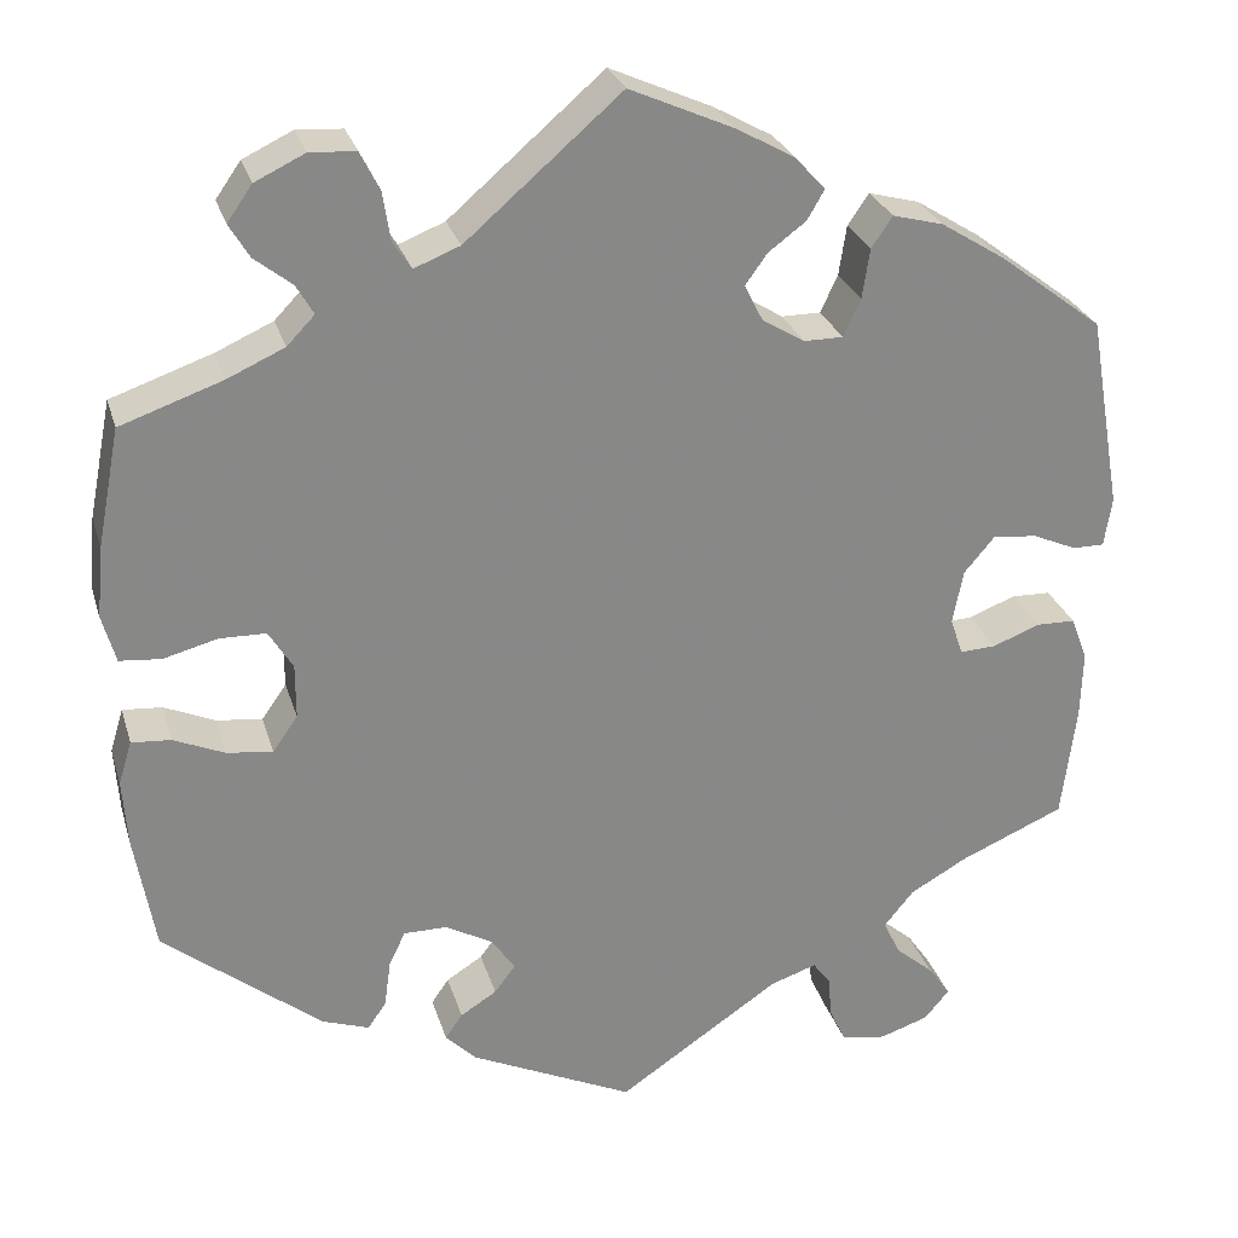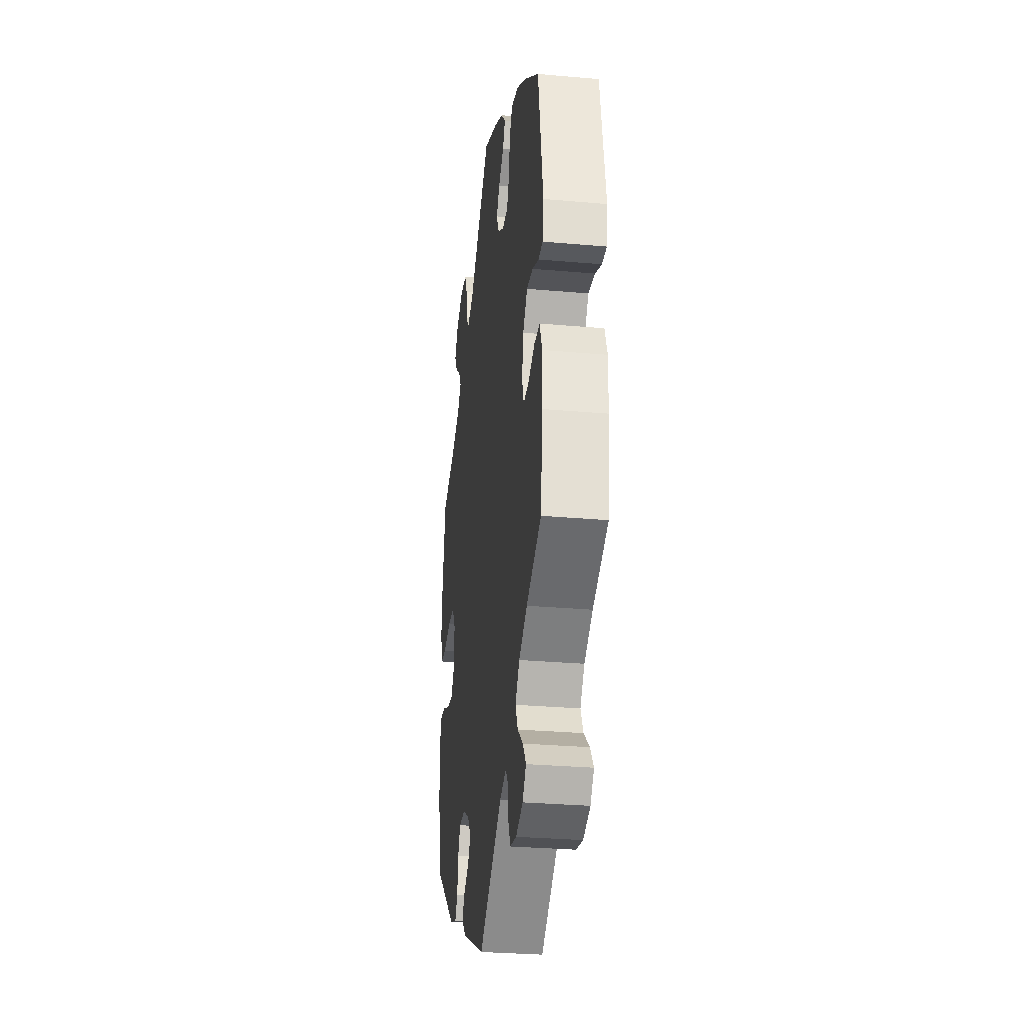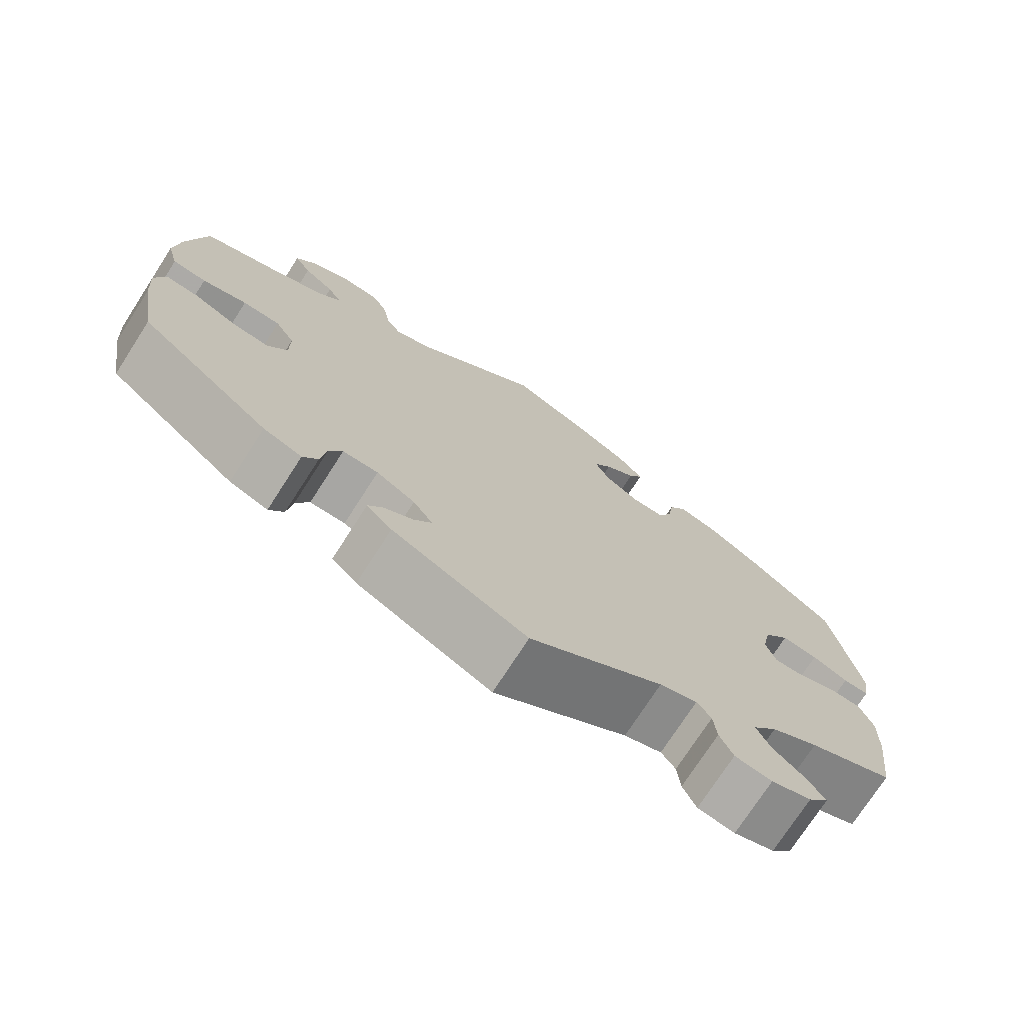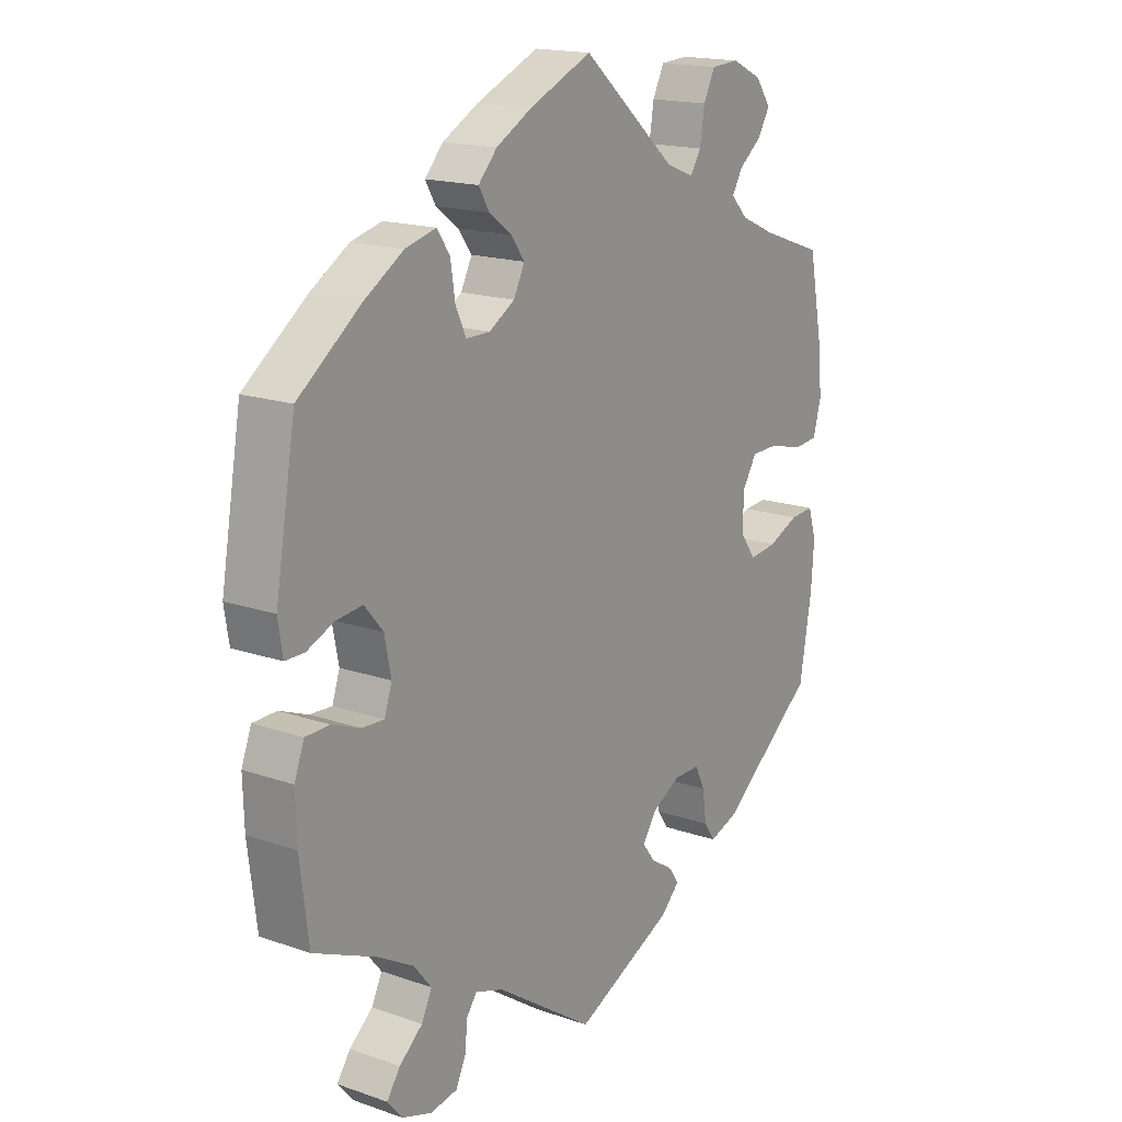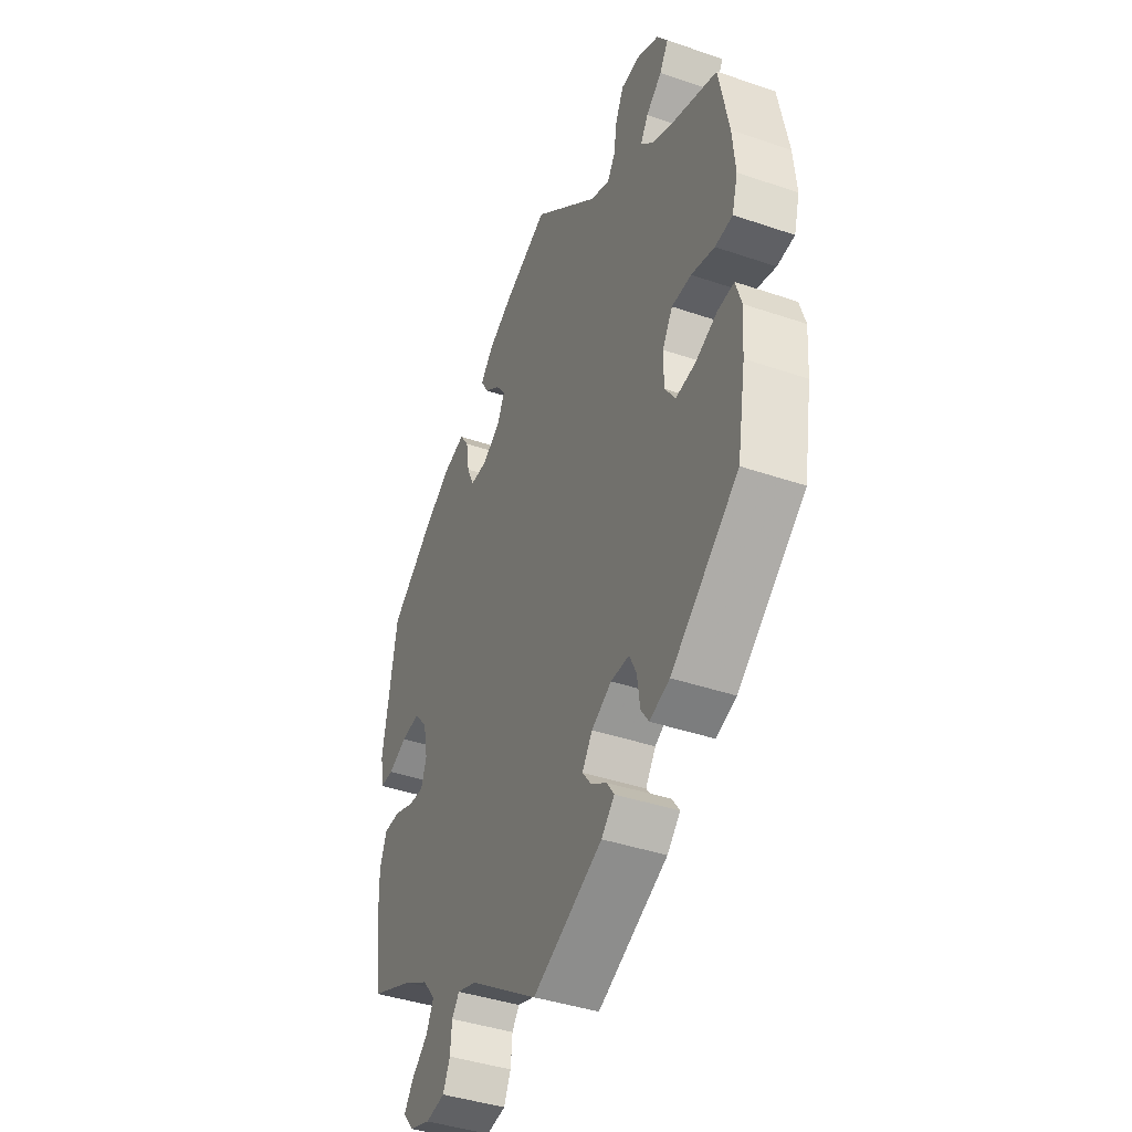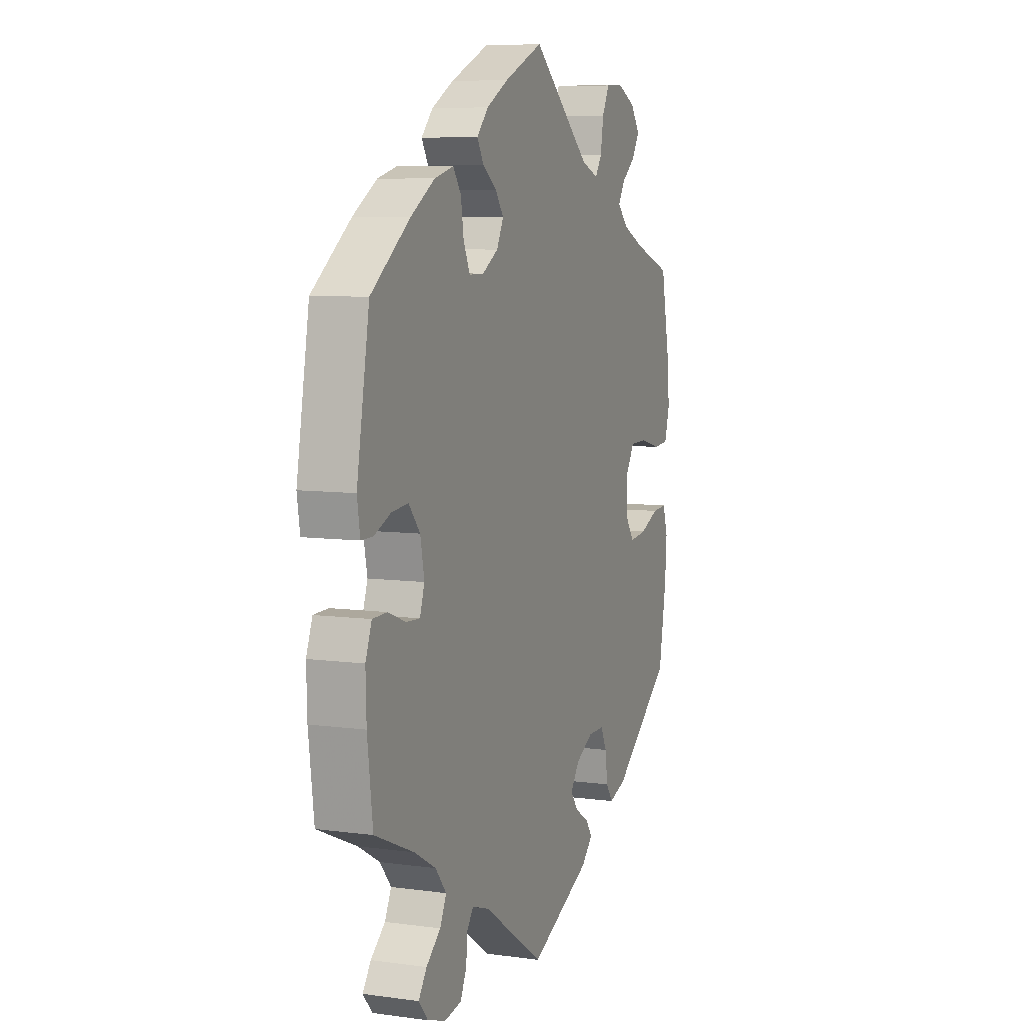
<metadata>
{"format":"obj","ext":"obj","renderer":"f3d","projection":"perspective","resolution":1024,"background":"white","views":[{"elev":27.2,"azim":-15.4,"up":"+Z"},{"elev":-29.7,"azim":82.6,"up":"+Z"},{"elev":-74.1,"azim":-32.8,"up":"+Z"},{"elev":17.0,"azim":124.9,"up":"+Z"},{"elev":-40.8,"azim":-112.7,"up":"+Z"},{"elev":7.4,"azim":111.4,"up":"+Z"}]}
</metadata>
<code>
v 0.391 0.07 -0.336
v 0.331 0.07 -0.37
v 0.3 0.07 -0.408
v 0.318 0.07 -0.445
v 0.358 0.07 -0.479
v 0.381 0.07 -0.512
v 0.355 0.07 -0.543
v 0.304 0.07 -0.56
v 0.257 0.07 -0.552
v 0.24 0.07 -0.515
v 0.236 0.07 -0.471
v 0.218 0.07 -0.447
v 0.17 0.07 -0.463
v 0 0.07 -0.578
v -0.171 0.07 -0.498
v -0.203 0.07 -0.466
v -0.185 0.07 -0.44
v -0.147 0.07 -0.416
v -0.125 0.07 -0.387
v -0.15 0.07 -0.351
v -0.199 0.07 -0.324
v -0.244 0.07 -0.324
v -0.261 0.07 -0.359
v -0.268 0.07 -0.409
v -0.287 0.07 -0.437
v -0.336 0.07 -0.42
v -0.501 0.07 -0.289
v -0.522 0.07 -0.167
v -0.527 0.07 -0.096
v -0.513 0.07 -0.051
v -0.472 0.07 -0.054
v -0.419 0.07 -0.077
v -0.371 0.07 -0.083
v -0.345 0.07 -0.046
v -0.345 0.07 0.011
v -0.37 0.07 0.052
v -0.418 0.07 0.053
v -0.475 0.07 0.038
v -0.518 0.07 0.042
v -0.532 0.07 0.092
v -0.525 0.07 0.166
v -0.501 0.07 0.289
v -0.395 0.07 0.326
v -0.335 0.07 0.353
v -0.306 0.07 0.383
v -0.324 0.07 0.414
v -0.363 0.07 0.445
v -0.384 0.07 0.48
v -0.358 0.07 0.517
v -0.306 0.07 0.542
v -0.258 0.07 0.539
v -0.238 0.07 0.499
v -0.23 0.07 0.448
v -0.211 0.07 0.419
v -0.163 0.07 0.438
v -0.001 0.07 0.578
v 0.107 0.07 0.53
v 0.168 0.07 0.496
v 0.2 0.07 0.461
v 0.182 0.07 0.43
v 0.143 0.07 0.401
v 0.12 0.07 0.369
v 0.139 0.07 0.331
v 0.183 0.07 0.304
v 0.224 0.07 0.304
v 0.242 0.07 0.343
v 0.25 0.07 0.395
v 0.272 0.07 0.427
v 0.325 0.07 0.413
v 0.392 0.07 0.371
v 0.5 0.07 0.289
v 0.535 0.07 0.086
v 0.527 0.07 0.035
v 0.494 0.07 0.035
v 0.448 0.07 0.055
v 0.402 0.07 0.06
v 0.37 0.07 0.022
v 0.359 0.07 -0.034
v 0.372 0.07 -0.073
v 0.41 0.07 -0.071
v 0.459 0.07 -0.052
v 0.5 0.07 -0.053
v 0.517 0.07 -0.098
v 0.515 0.07 -0.17
v 0.5 0.07 -0.289
v 0.391 0 -0.336
v 0.331 0 -0.37
v 0.3 0 -0.408
v 0.318 0 -0.445
v 0.358 0 -0.479
v 0.381 0 -0.512
v 0.355 0 -0.543
v 0.304 0 -0.56
v 0.257 0 -0.552
v 0.24 0 -0.515
v 0.236 0 -0.471
v 0.218 0 -0.447
v 0.17 0 -0.463
v 0 0 -0.578
v -0.171 0 -0.498
v -0.203 0 -0.466
v -0.185 0 -0.44
v -0.147 0 -0.416
v -0.125 0 -0.387
v -0.15 0 -0.351
v -0.199 0 -0.324
v -0.244 0 -0.324
v -0.261 0 -0.359
v -0.268 0 -0.409
v -0.287 0 -0.437
v -0.336 0 -0.42
v -0.501 0 -0.289
v -0.522 0 -0.167
v -0.527 0 -0.096
v -0.513 0 -0.051
v -0.472 0 -0.054
v -0.419 0 -0.077
v -0.371 0 -0.083
v -0.345 0 -0.046
v -0.345 0 0.011
v -0.37 0 0.052
v -0.418 0 0.053
v -0.475 0 0.038
v -0.518 0 0.042
v -0.532 0 0.092
v -0.525 0 0.166
v -0.501 0 0.289
v -0.395 0 0.326
v -0.335 0 0.353
v -0.306 0 0.383
v -0.324 0 0.414
v -0.363 0 0.445
v -0.384 0 0.48
v -0.358 0 0.517
v -0.306 0 0.542
v -0.258 0 0.539
v -0.238 0 0.499
v -0.23 0 0.448
v -0.211 0 0.419
v -0.163 0 0.438
v -0.001 0 0.578
v 0.107 0 0.53
v 0.168 0 0.496
v 0.2 0 0.461
v 0.182 0 0.43
v 0.143 0 0.401
v 0.12 0 0.369
v 0.139 0 0.331
v 0.183 0 0.304
v 0.224 0 0.304
v 0.242 0 0.343
v 0.25 0 0.395
v 0.272 0 0.427
v 0.325 0 0.413
v 0.392 0 0.371
v 0.5 0 0.289
v 0.535 0 0.086
v 0.527 0 0.035
v 0.494 0 0.035
v 0.448 0 0.055
v 0.402 0 0.06
v 0.37 0 0.022
v 0.359 0 -0.034
v 0.372 0 -0.073
v 0.41 0 -0.071
v 0.459 0 -0.052
v 0.5 0 -0.053
v 0.517 0 -0.098
v 0.515 0 -0.17
v 0.5 0 -0.289
f 84 85 1
f 83 84 1 2
f 80 81 82 83
f 79 80 83 2
f 78 79 2 3
f 72 73 74 75
f 72 75 76
f 71 72 76
f 70 71 76 77
f 66 67 68 69
f 65 66 69 70
f 58 59 60 61
f 58 61 62
f 55 56 57 58
f 54 55 58 62
f 50 51 52 53
f 50 53 54
f 49 50 54
f 46 47 48 49
f 45 46 49 54
f 44 45 54 62
f 40 41 42 43
f 37 38 39 40
f 36 37 40 43
f 35 36 43 44
f 29 30 31 32
f 29 32 33
f 28 29 33
f 27 28 33
f 26 27 33 34
f 23 24 25 26
f 22 23 26 34
f 15 16 17 18
f 13 14 15 18
f 12 13 18 19
f 8 9 10 11
f 8 11 12
f 7 8 12
f 4 5 6 7
f 3 4 7 12
f 78 3 12 19
f 65 70 77 78
f 64 65 78 19
f 35 44 62 63
f 21 22 34 35
f 20 21 35 63
f 19 20 63 64
f 86 170 169
f 87 86 169 168
f 168 167 166 165
f 87 168 165 164
f 88 87 164 163
f 160 159 158 157
f 161 160 157
f 161 157 156
f 162 161 156 155
f 154 153 152 151
f 155 154 151 150
f 146 145 144 143
f 147 146 143
f 143 142 141 140
f 147 143 140 139
f 138 137 136 135
f 139 138 135
f 139 135 134
f 134 133 132 131
f 139 134 131 130
f 147 139 130 129
f 128 127 126 125
f 125 124 123 122
f 128 125 122 121
f 129 128 121 120
f 117 116 115 114
f 118 117 114
f 118 114 113
f 118 113 112
f 119 118 112 111
f 111 110 109 108
f 119 111 108 107
f 103 102 101 100
f 103 100 99 98
f 104 103 98 97
f 96 95 94 93
f 97 96 93
f 97 93 92
f 92 91 90 89
f 97 92 89 88
f 104 97 88 163
f 163 162 155 150
f 104 163 150 149
f 148 147 129 120
f 120 119 107 106
f 148 120 106 105
f 149 148 105 104
f 1 86 87 2
f 2 87 88 3
f 3 88 89 4
f 4 89 90 5
f 5 90 91 6
f 6 91 92 7
f 7 92 93 8
f 8 93 94 9
f 9 94 95 10
f 10 95 96 11
f 11 96 97 12
f 12 97 98 13
f 13 98 99 14
f 14 99 100 15
f 15 100 101 16
f 16 101 102 17
f 17 102 103 18
f 18 103 104 19
f 19 104 105 20
f 20 105 106 21
f 21 106 107 22
f 22 107 108 23
f 23 108 109 24
f 24 109 110 25
f 25 110 111 26
f 26 111 112 27
f 27 112 113 28
f 28 113 114 29
f 29 114 115 30
f 30 115 116 31
f 31 116 117 32
f 32 117 118 33
f 33 118 119 34
f 34 119 120 35
f 35 120 121 36
f 36 121 122 37
f 37 122 123 38
f 38 123 124 39
f 39 124 125 40
f 40 125 126 41
f 41 126 127 42
f 42 127 128 43
f 43 128 129 44
f 44 129 130 45
f 45 130 131 46
f 46 131 132 47
f 47 132 133 48
f 48 133 134 49
f 49 134 135 50
f 50 135 136 51
f 51 136 137 52
f 52 137 138 53
f 53 138 139 54
f 54 139 140 55
f 55 140 141 56
f 56 141 142 57
f 57 142 143 58
f 58 143 144 59
f 59 144 145 60
f 60 145 146 61
f 61 146 147 62
f 62 147 148 63
f 63 148 149 64
f 64 149 150 65
f 65 150 151 66
f 66 151 152 67
f 67 152 153 68
f 68 153 154 69
f 69 154 155 70
f 70 155 156 71
f 71 156 157 72
f 72 157 158 73
f 73 158 159 74
f 74 159 160 75
f 75 160 161 76
f 76 161 162 77
f 77 162 163 78
f 78 163 164 79
f 79 164 165 80
f 80 165 166 81
f 81 166 167 82
f 82 167 168 83
f 83 168 169 84
f 84 169 170 85
f 85 170 86 1

</code>
